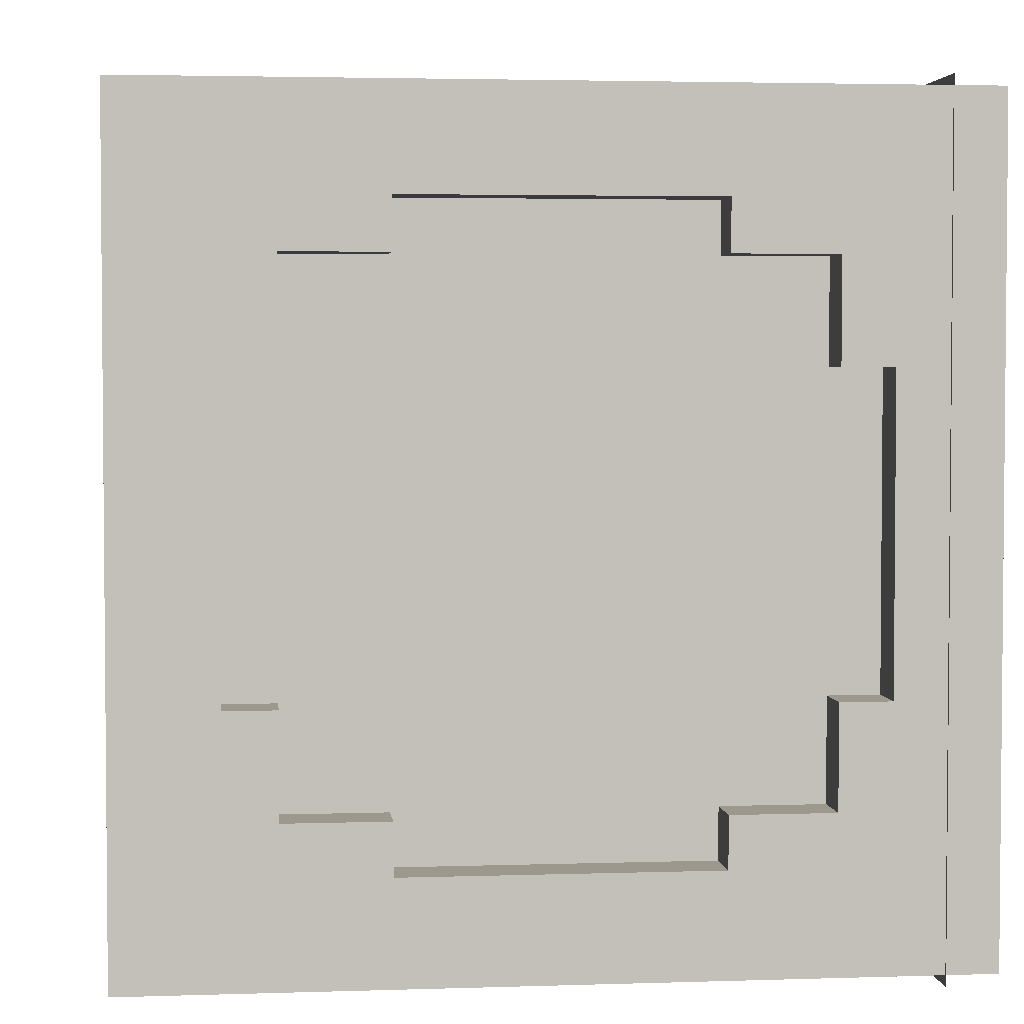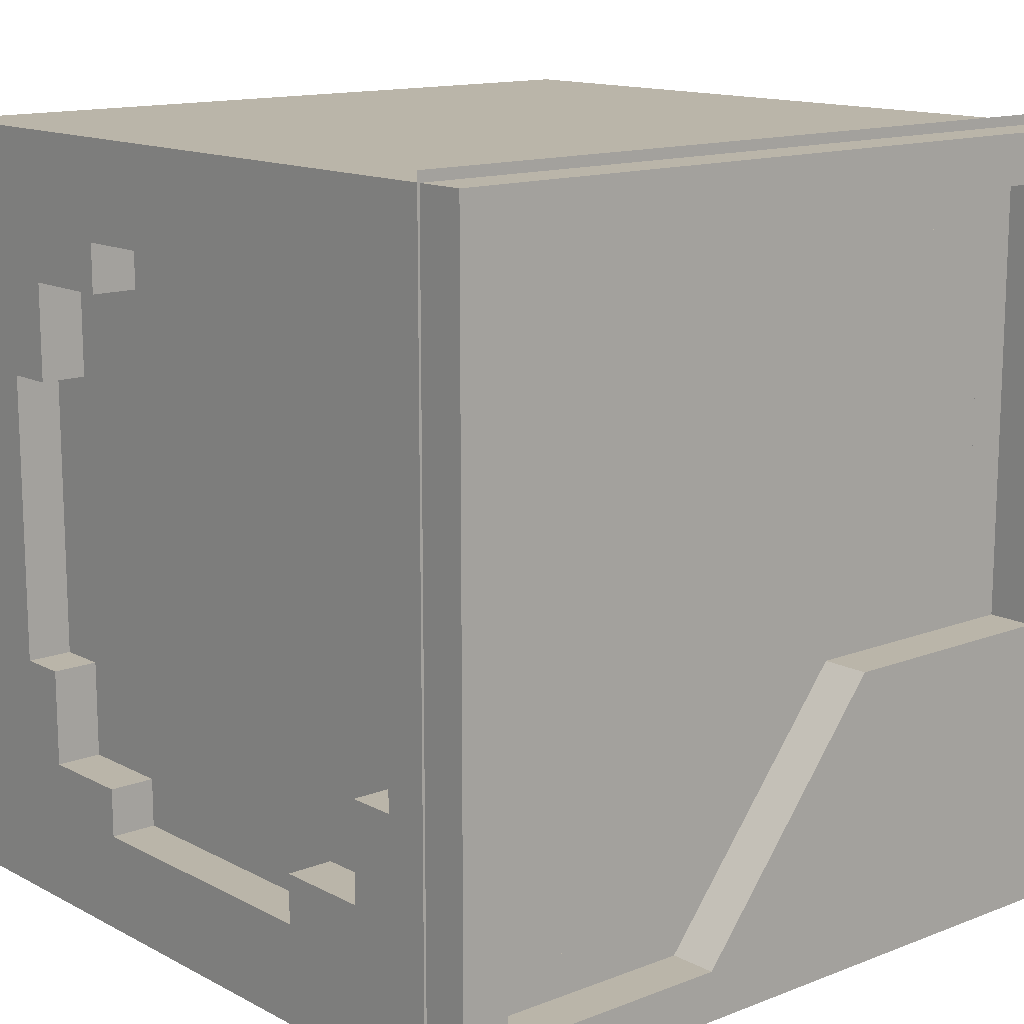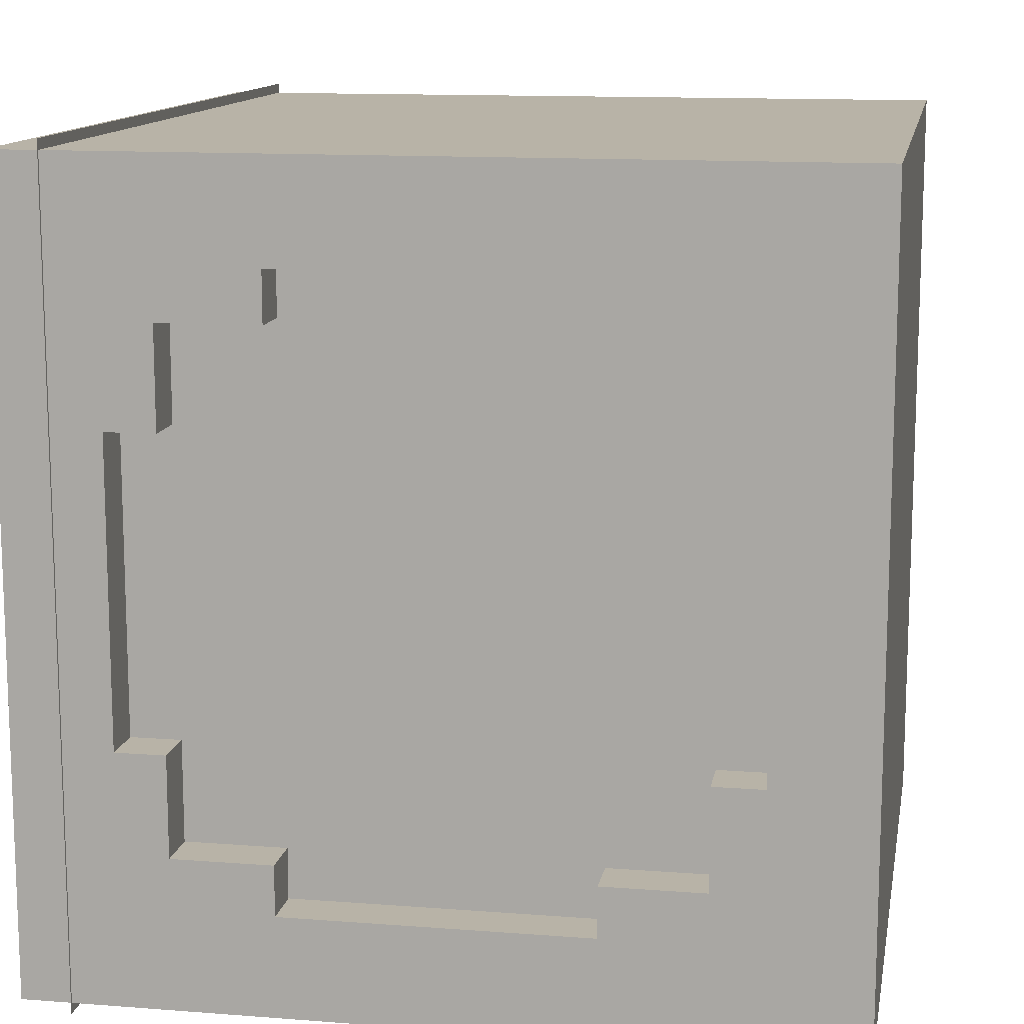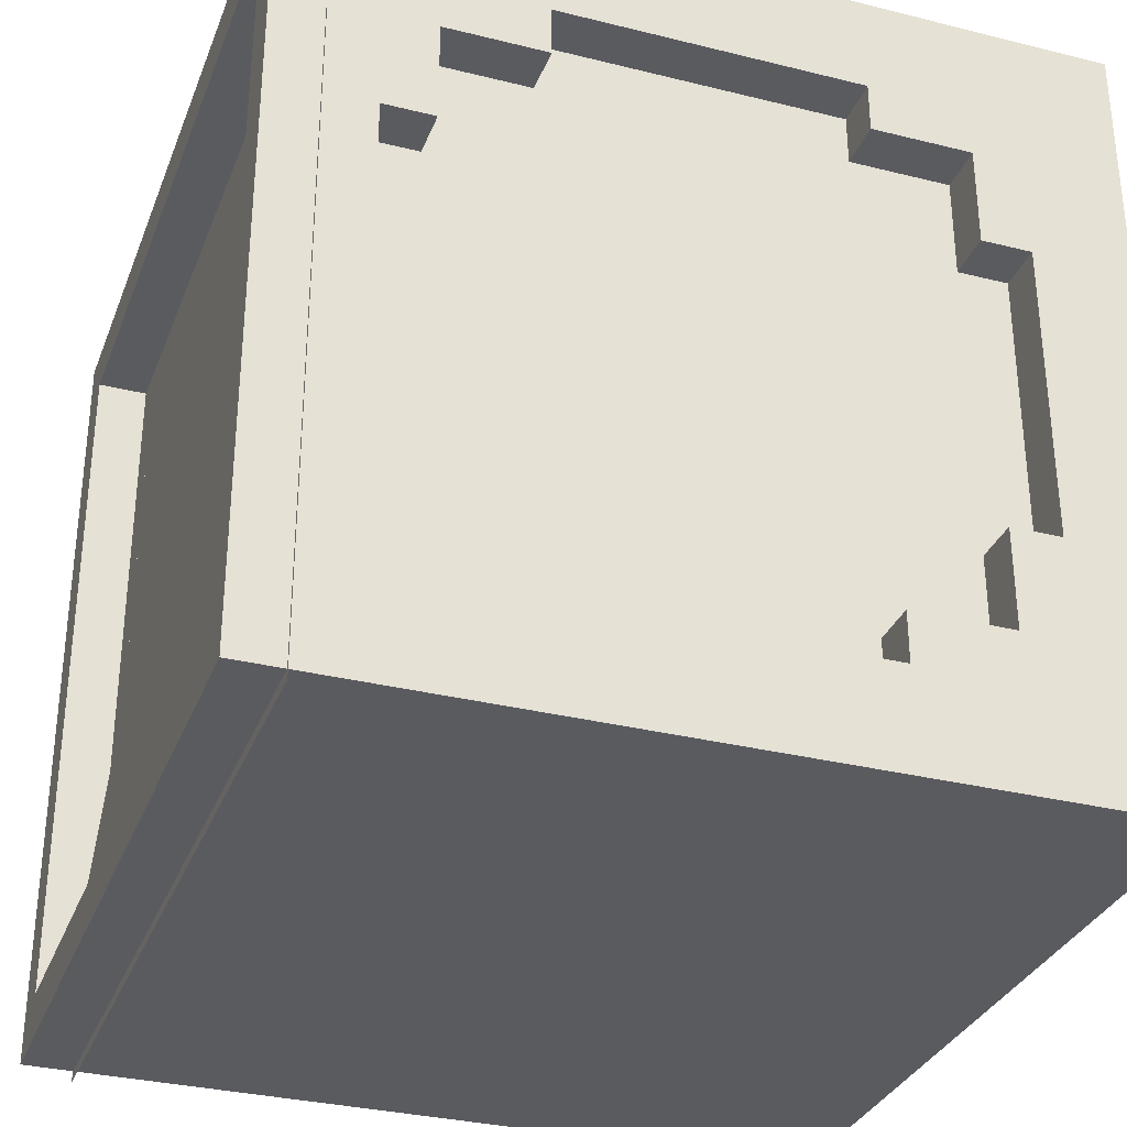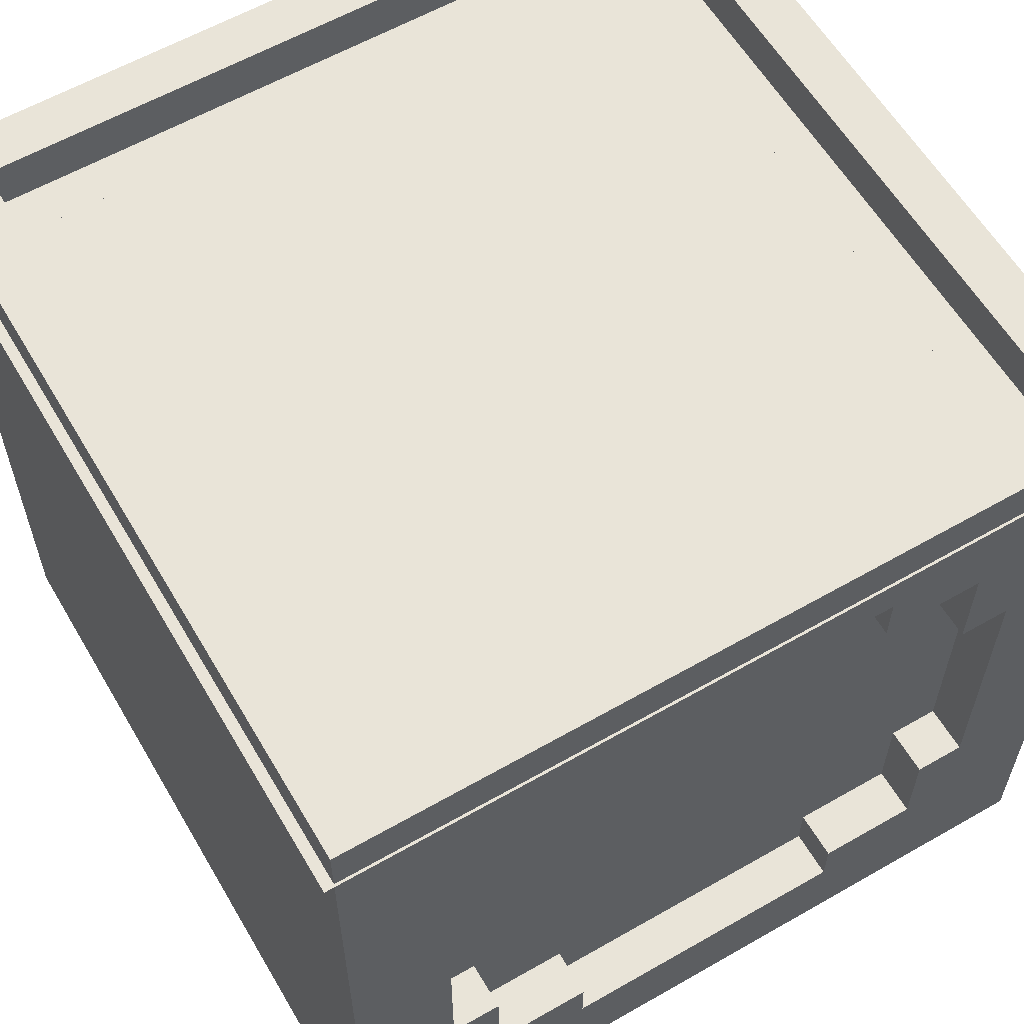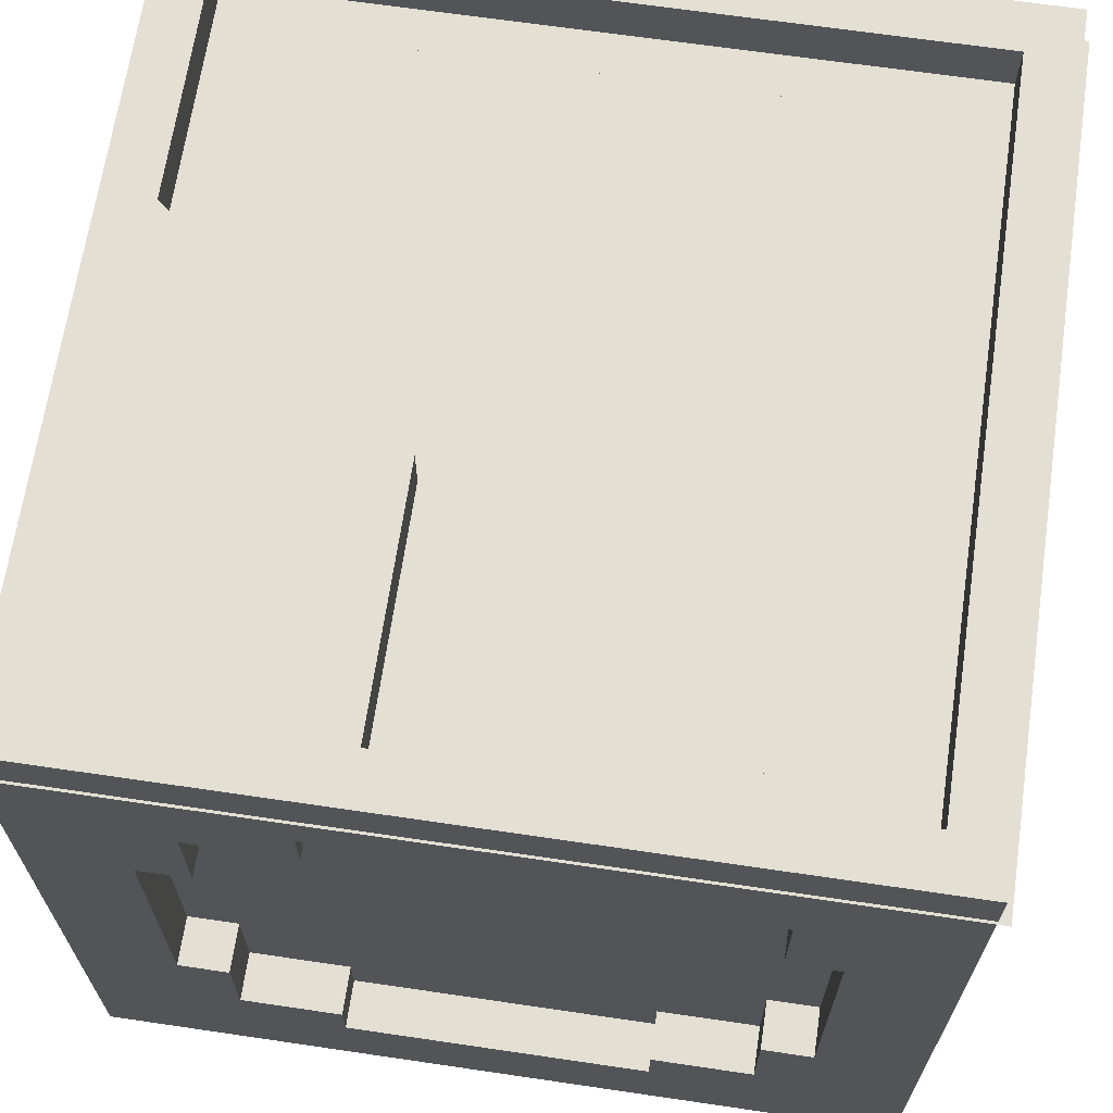
<metadata>
{"format":"obj","ext":"obj","renderer":"f3d","projection":"perspective","resolution":1024,"background":"white","views":[{"elev":3.2,"azim":-96.4,"up":"+Y"},{"elev":13.7,"azim":-40.8,"up":"+Y"},{"elev":12.7,"azim":100.2,"up":"+Y"},{"elev":-32.2,"azim":70.8,"up":"+Y"},{"elev":59.9,"azim":59.6,"up":"+Z"},{"elev":66.7,"azim":98.4,"up":"+Z"}]}
</metadata>
<code>
v  0 0 1
v  1 0 1
v  0 1 1
v  1 1 1
v  0.063 0.063 1
v  0.937 0.063 1
v  0.937 0.937 1
v  0.063 0.937 1
v  0.937 0.937 0.9375
v  0.3745 0.063 1
v  0.937 0.3755 0.9375
v  0.6245 0.3755 1
v  1 0.3755 1
v  0.937 0.3755 1
v  0.063 0.937 0.9375
v  0.6245 0.3755 0.9375
v  0.063 0.063 0.9375
v  0.3745 0.063 0.9375
g front_panel
f 1 2 6
f 1 6 10
f 1 10 5
f 13 14 6
f 6 2 13
f 4 3 8
f 8 7 4
f 3 1 5
f 5 8 3
f 10 18 17
f 17 5 10
f 7 8 15
f 15 9 7
f 8 5 17
f 17 15 8
f 14 11 16
f 16 12 14
f 10 6 14
f 14 12 10
f 16 18 10
f 10 12 16
f 13 4 7
f 7 14 13
f 9 11 14
f 14 7 9
v  0.1155 0.1155 0.9375
v  0.1155 0.1155 0.125
v  0.1155 0.8845 0.9375
v  0.1155 0.8845 0.125
v  0.8845 0.8845 0.125
v  0.8845 0.8845 0.9375
v  0.8845 0.1155 0.9375
v  0.8845 0.1155 0.125
g Inside
f 24 21 22
f 22 23 24
f 21 19 20
f 20 22 21
f 25 24 23
f 23 26 25
f 19 25 26
f 26 20 19
f 20 26 23
f 23 22 20
v  0 0 1
v  0 0 -0
v  1 0 -0
v  1 0 1
v  0 1 1
v  1 1 1
v  1 1 -0
v  0 1 -0
g Shell
f 27 28 29
f 29 30 27
f 31 32 33
f 33 34 31
v  0 0 1
v  0 0 -0
v  0 1 1
v  0 1 -0
v  0 0.875 0.6875
v  0 0.875 0.3125
v  0 0.8125 0.8125
v  0 0.8125 0.6875
v  0 0.8125 0.3125
v  0 0.8125 0.1875
v  0 0.6875 0.1875
v  0 0.6875 0.125
v  0 0.6875 0.875
v  0 0.6875 0.8125
v  0 0.125 0.3125
v  0 0.125 0.6875
v  0 0.1875 0.1875
v  0 0.1875 0.3125
v  0 0.1875 0.6875
v  0 0.1875 0.8125
v  0 0.3125 0.125
v  0 0.3125 0.1875
v  0 0.3125 0.8125
v  0 0.3125 0.875
v  0.0598 0.875 0.6875
v  0.0598 0.875 0.3125
v  0.0598 0.8125 0.8125
v  0.0598 0.8125 0.6875
v  0.0598 0.8125 0.3125
v  0.0598 0.8125 0.1875
v  0.0598 0.6875 0.1875
v  0.0598 0.6875 0.125
v  0.0598 0.6875 0.875
v  0.0598 0.6875 0.8125
v  0.0598 0.125 0.3125
v  0.0598 0.125 0.6875
v  0.0598 0.1875 0.1875
v  0.0598 0.1875 0.3125
v  0.0598 0.1875 0.6875
v  0.0598 0.1875 0.8125
v  0.0598 0.3125 0.125
v  0.0598 0.3125 0.1875
v  0.0598 0.3125 0.8125
v  0.0598 0.3125 0.875
v  1 1 -0
v  1 0.875 0.3125
v  1 0.875 0.6875
v  1 1 1
v  1 0.1875 0.8125
v  1 0.3125 0.875
v  1 0.3125 0.8125
v  1 0 -0
v  1 0.1875 0.3125
v  1 0.1875 0.1875
v  1 0 1
v  1 0.125 0.6875
v  1 0.125 0.3125
v  1 0.6875 0.875
v  1 0.8125 0.6875
v  1 0.8125 0.8125
v  1 0.6875 0.8125
v  1 0.1875 0.6875
v  1 0.6875 0.125
v  1 0.6875 0.1875
v  1 0.8125 0.1875
v  1 0.8125 0.3125
v  1 0.3125 0.125
v  1 0.3125 0.1875
v  0.9402 0.875 0.3125
v  0.9402 0.875 0.6875
v  0.9402 0.8125 0.6875
v  0.9402 0.8125 0.8125
v  0.9402 0.8125 0.1875
v  0.9402 0.8125 0.3125
v  0.9402 0.6875 0.125
v  0.9402 0.6875 0.1875
v  0.9402 0.6875 0.8125
v  0.9402 0.6875 0.875
v  0.9402 0.125 0.6875
v  0.9402 0.125 0.3125
v  0.9402 0.1875 0.3125
v  0.9402 0.1875 0.1875
v  0.9402 0.1875 0.8125
v  0.9402 0.1875 0.6875
v  0.9402 0.3125 0.1875
v  0.9402 0.3125 0.125
v  0.9402 0.3125 0.875
v  0.9402 0.3125 0.8125
g Vents
f 40 39 37
f 37 38 40
f 54 58 57
f 36 52 51
f 35 50 49
f 49 36 35
f 35 54 50
f 35 37 47
f 47 58 35
f 39 42 41
f 41 48 47
f 37 39 41
f 37 41 47
f 54 35 58
f 54 53 50
f 46 45 44
f 44 43 40
f 38 36 55
f 55 46 38
f 38 46 44
f 38 44 40
f 51 56 55
f 36 51 55
f 36 49 52
f 39 40 60
f 60 59 39
f 41 42 62
f 62 61 41
f 43 44 64
f 64 63 43
f 45 46 66
f 66 65 45
f 47 48 68
f 68 67 47
f 49 50 70
f 70 69 49
f 51 52 72
f 72 71 51
f 53 54 74
f 74 73 53
f 55 56 76
f 76 75 55
f 57 58 78
f 78 77 57
f 40 43 63
f 63 60 40
f 42 39 59
f 59 62 42
f 44 45 65
f 65 64 44
f 48 41 61
f 61 68 48
f 50 53 73
f 73 70 50
f 52 49 69
f 69 72 52
f 54 57 77
f 77 74 54
f 56 51 71
f 71 76 56
f 46 55 75
f 75 66 46
f 58 47 67
f 67 78 58
f 60 62 59
f 63 64 65
f 65 66 75
f 63 65 75
f 63 75 76
f 76 71 72
f 72 69 70
f 76 72 70
f 76 70 73
f 73 74 77
f 73 78 68
f 76 73 68
f 63 76 68
f 68 61 62
f 63 68 62
f 60 63 62
f 73 77 78
f 78 67 68
f 80 79 82
f 82 81 80
f 83 85 84
f 86 88 87
f 89 86 91
f 91 90 89
f 89 90 83
f 89 84 92
f 92 82 89
f 81 94 93
f 94 92 95
f 82 94 81
f 82 92 94
f 83 84 89
f 83 90 96
f 97 99 98
f 99 80 100
f 79 97 101
f 101 86 79
f 79 99 97
f 79 80 99
f 88 101 102
f 86 101 88
f 86 87 91
f 81 104 103
f 103 80 81
f 94 106 105
f 105 93 94
f 100 108 107
f 107 99 100
f 98 110 109
f 109 97 98
f 92 112 111
f 111 95 92
f 91 114 113
f 113 90 91
f 88 116 115
f 115 87 88
f 96 118 117
f 117 83 96
f 101 120 119
f 119 102 101
f 85 122 121
f 121 84 85
f 80 103 108
f 108 100 80
f 93 105 104
f 104 81 93
f 99 107 110
f 110 98 99
f 95 111 106
f 106 94 95
f 90 113 118
f 118 96 90
f 87 115 114
f 114 91 87
f 83 117 122
f 122 85 83
f 102 119 116
f 116 88 102
f 97 109 120
f 120 101 97
f 84 121 112
f 112 92 84
f 103 104 105
f 108 110 107
f 110 120 109
f 108 120 110
f 108 119 120
f 119 115 116
f 115 113 114
f 119 113 115
f 119 118 113
f 118 122 117
f 118 111 121
f 119 111 118
f 108 111 119
f 111 105 106
f 108 105 111
f 103 105 108
f 118 121 122
f 121 111 112
v  0 0 -0
v  1 0 -0
v  1 1 -0
v  0 1 -0
g Back
f 126 125 124 123
v  -0.003132 -0.01285 0.9375
v  1.003 -0.01285 0.9375
v  -0.003132 1.013 0.9375
v  1.003 1.013 0.9375
g window
f 127 128 130 129

</code>
